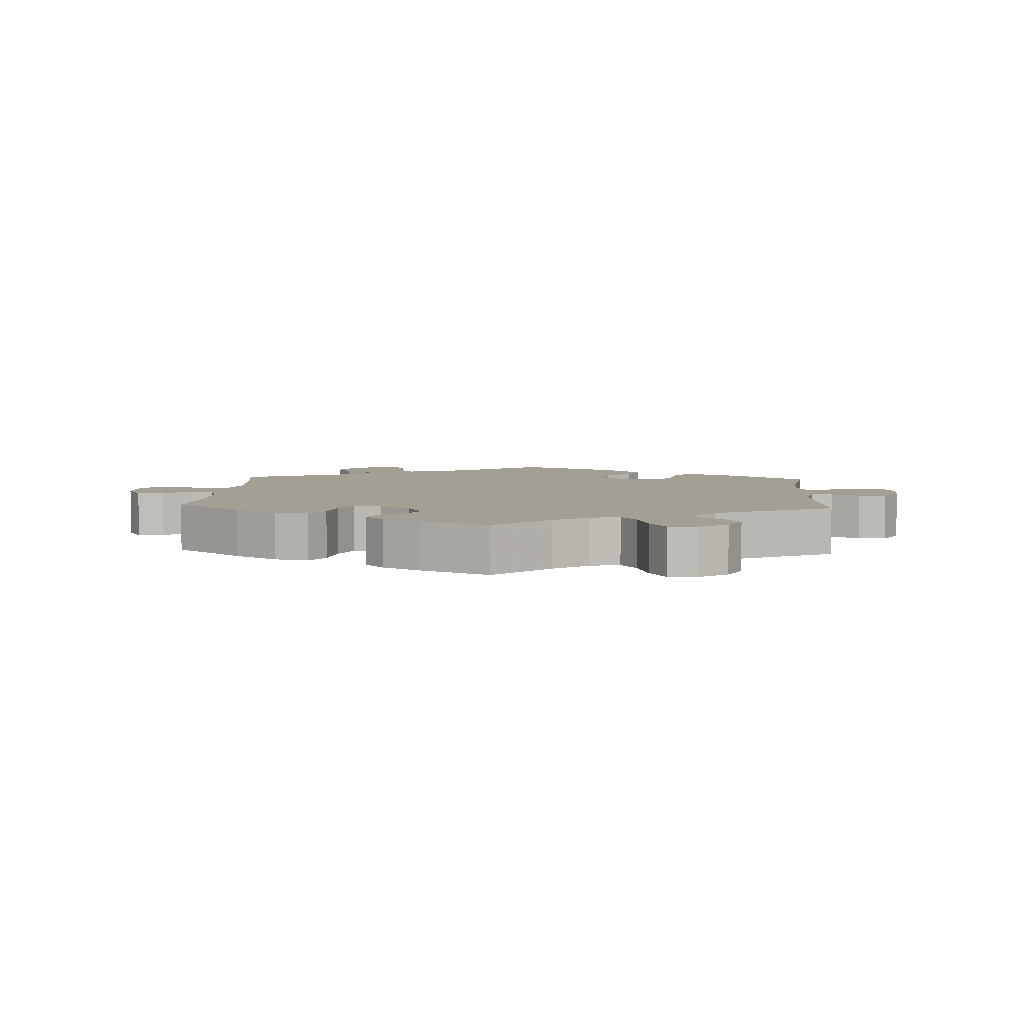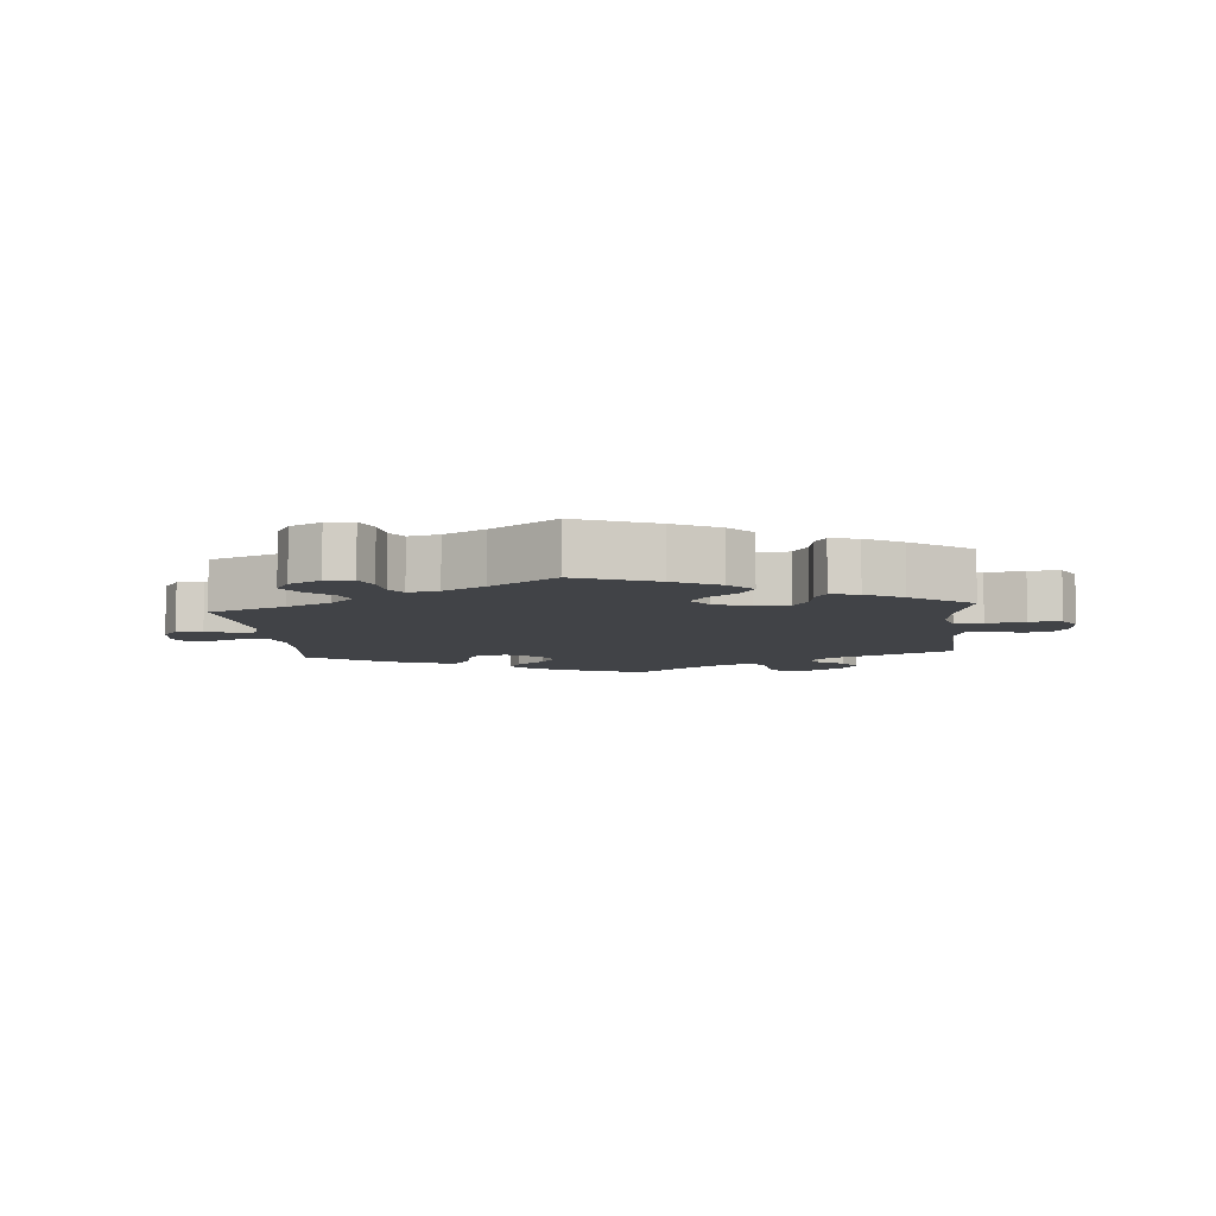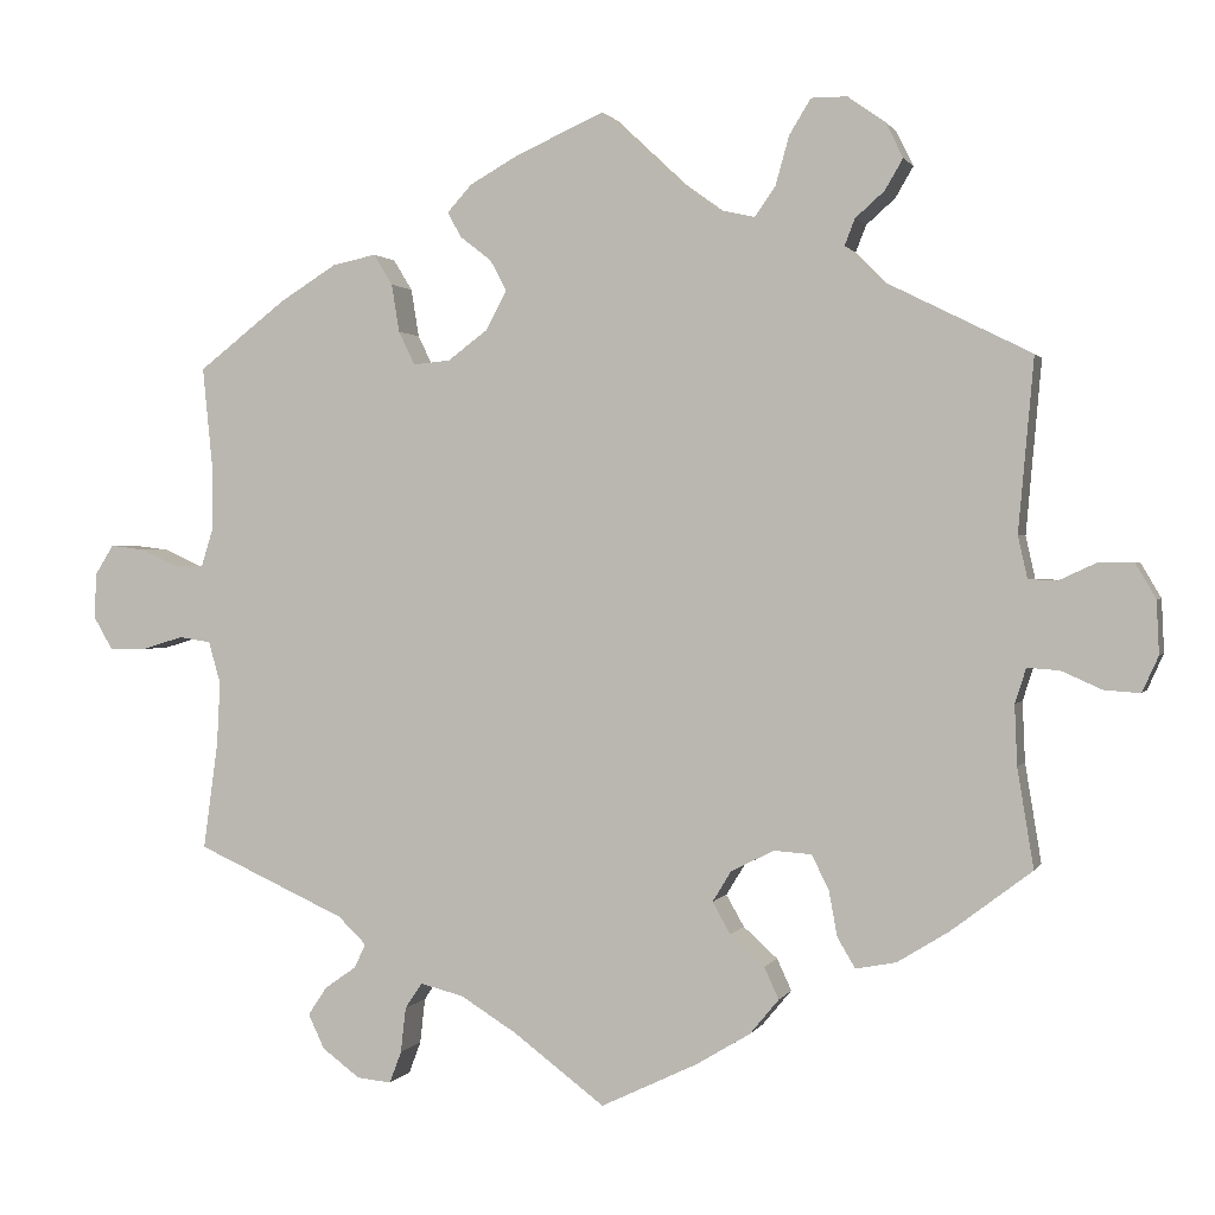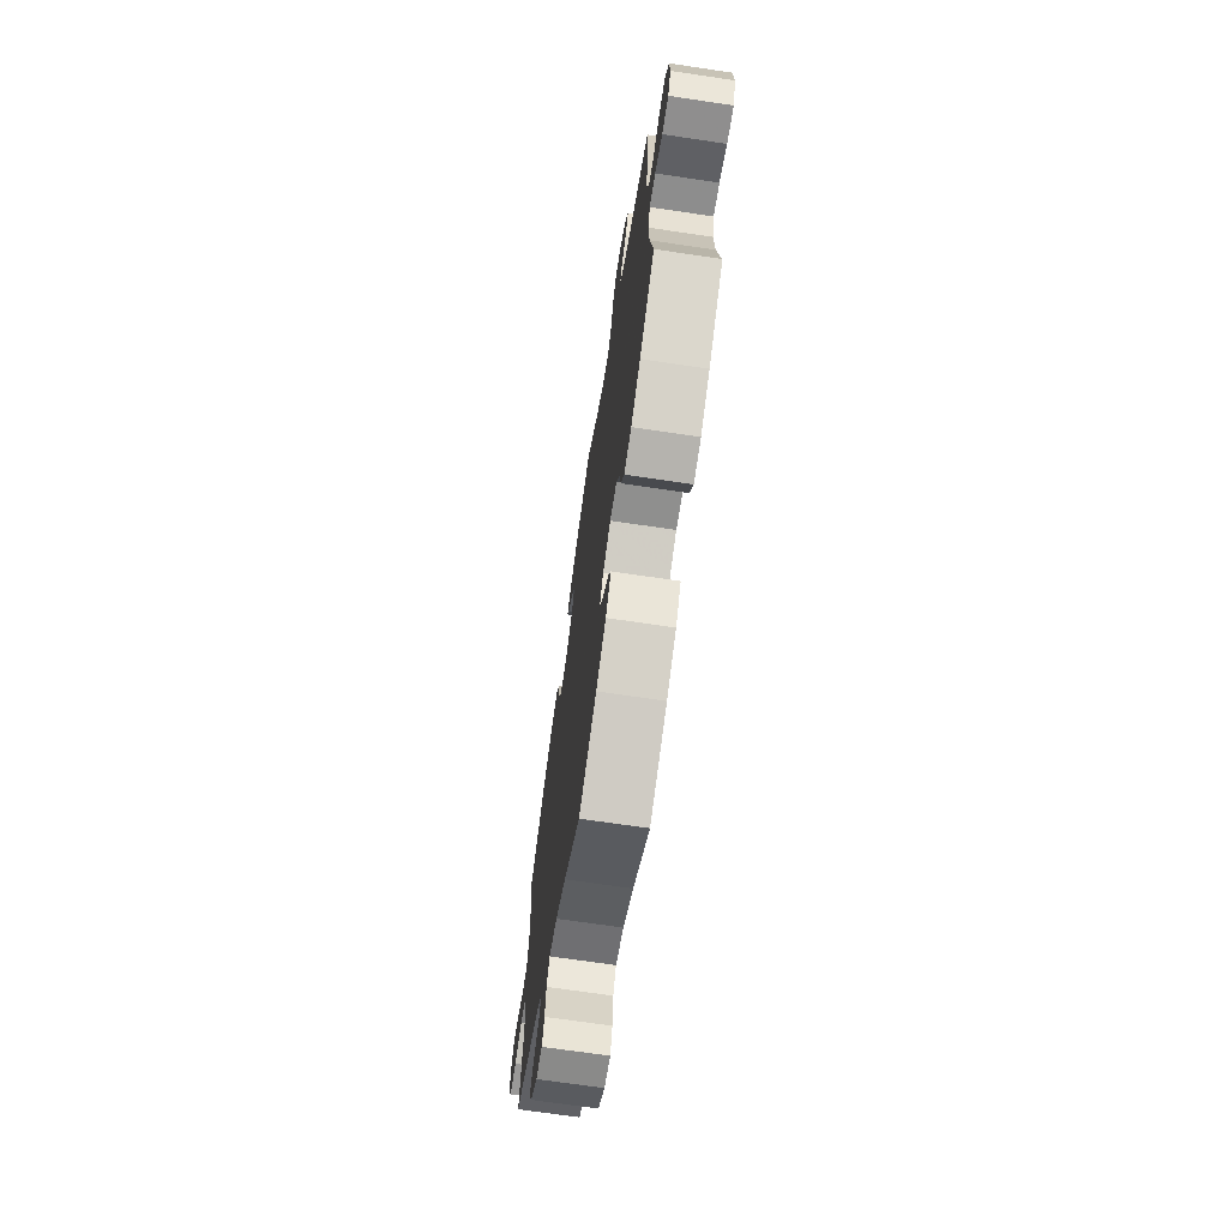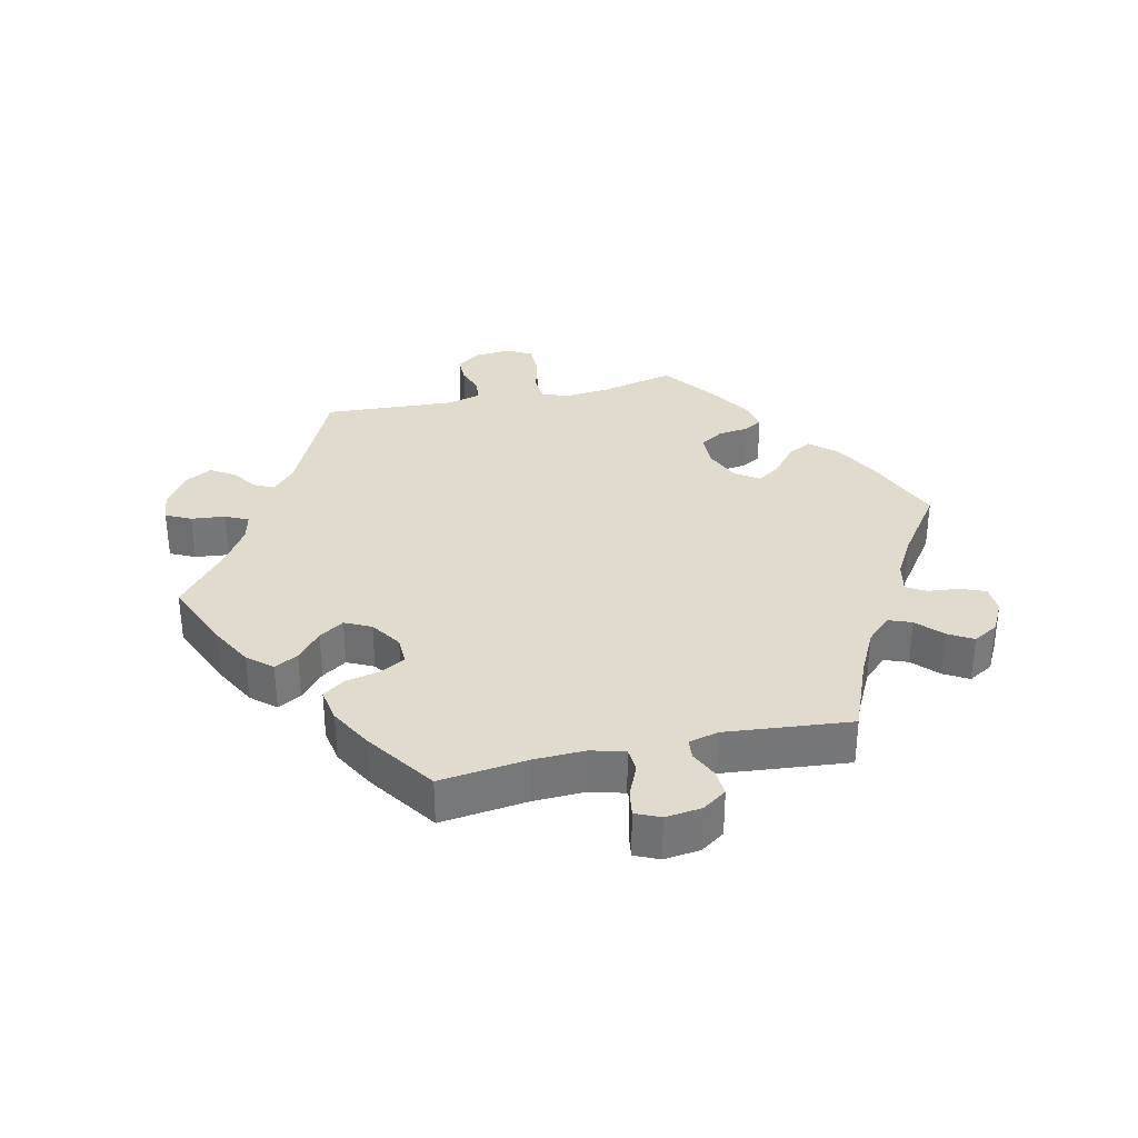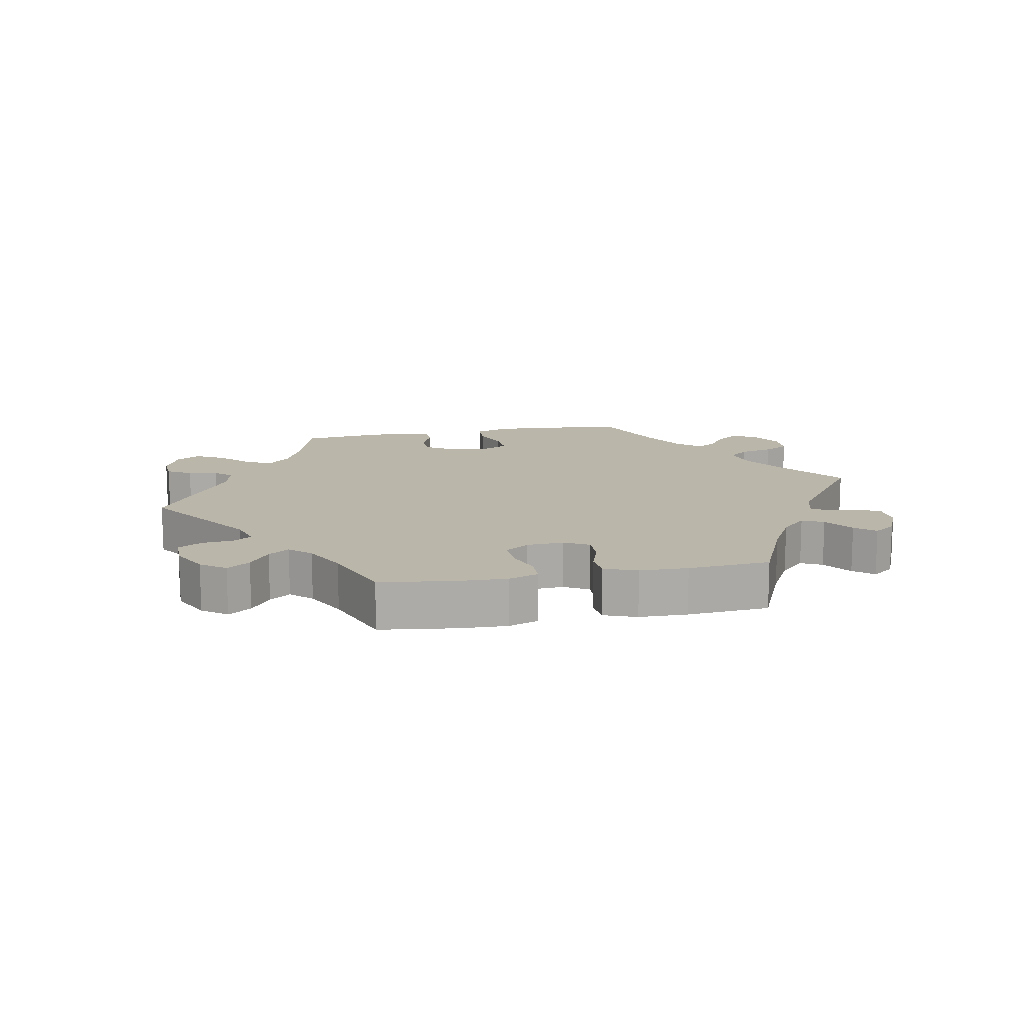
<metadata>
{"format":"obj","ext":"obj","renderer":"f3d","projection":"perspective","resolution":1024,"background":"white","views":[{"elev":5.3,"azim":3.4,"up":"+Y"},{"elev":-7.1,"azim":-54.6,"up":"+Y"},{"elev":1.1,"azim":15.5,"up":"+Z"},{"elev":-69.1,"azim":81.5,"up":"+Z"},{"elev":33.3,"azim":-162.8,"up":"+Y"},{"elev":14.0,"azim":139.3,"up":"+Y"}]}
</metadata>
<code>
v -0.106 0.07 -0.498
v -0.172 0.07 -0.457
v -0.223 0.07 -0.444
v -0.243 0.07 -0.474
v -0.249 0.07 -0.527
v -0.263 0.07 -0.564
v -0.303 0.07 -0.56
v -0.347 0.07 -0.527
v -0.366 0.07 -0.487
v -0.344 0.07 -0.454
v -0.307 0.07 -0.428
v -0.294 0.07 -0.4
v -0.327 0.07 -0.368
v -0.501 0.07 -0.289
v -0.484 0.07 -0.165
v -0.48 0.07 -0.09
v -0.494 0.07 -0.041
v -0.531 0.07 -0.035
v -0.58 0.07 -0.05
v -0.623 0.07 -0.05
v -0.645 0.07 -0.012
v -0.643 0.07 0.041
v -0.621 0.07 0.076
v -0.581 0.07 0.071
v -0.537 0.07 0.051
v -0.503 0.07 0.052
v -0.489 0.07 0.097
v -0.489 0.07 0.168
v -0.501 0.07 0.289
v -0.398 0.07 0.369
v -0.332 0.07 0.41
v -0.281 0.07 0.421
v -0.259 0.07 0.385
v -0.25 0.07 0.329
v -0.231 0.07 0.29
v -0.188 0.07 0.294
v -0.141 0.07 0.329
v -0.117 0.07 0.374
v -0.136 0.07 0.41
v -0.173 0.07 0.439
v -0.189 0.07 0.468
v -0.16 0.07 0.5
v -0.103 0.07 0.532
v 0 0.07 0.578
v 0.083 0.07 0.5
v 0.137 0.07 0.461
v 0.181 0.07 0.451
v 0.205 0.07 0.486
v 0.221 0.07 0.543
v 0.246 0.07 0.584
v 0.288 0.07 0.584
v 0.332 0.07 0.553
v 0.352 0.07 0.512
v 0.331 0.07 0.476
v 0.297 0.07 0.446
v 0.285 0.07 0.415
v 0.321 0.07 0.378
v 0.5 0.07 0.289
v 0.482 0.07 0.087
v 0.493 0.07 0.038
v 0.526 0.07 0.036
v 0.569 0.07 0.056
v 0.611 0.07 0.057
v 0.635 0.07 0.016
v 0.638 0.07 -0.046
v 0.619 0.07 -0.088
v 0.577 0.07 -0.085
v 0.53 0.07 -0.064
v 0.492 0.07 -0.061
v 0.479 0.07 -0.102
v 0.482 0.07 -0.172
v 0.501 0.07 -0.288
v 0.406 0.07 -0.36
v 0.346 0.07 -0.397
v 0.299 0.07 -0.406
v 0.278 0.07 -0.371
v 0.268 0.07 -0.317
v 0.248 0.07 -0.277
v 0.204 0.07 -0.274
v 0.154 0.07 -0.299
v 0.132 0.07 -0.335
v 0.153 0.07 -0.372
v 0.193 0.07 -0.408
v 0.21 0.07 -0.445
v 0.176 0.07 -0.486
v 0.113 0.07 -0.524
v 0 0.07 -0.578
v -0.106 0 -0.498
v -0.172 0 -0.457
v -0.223 0 -0.444
v -0.243 0 -0.474
v -0.249 0 -0.527
v -0.263 0 -0.564
v -0.303 0 -0.56
v -0.347 0 -0.527
v -0.366 0 -0.487
v -0.344 0 -0.454
v -0.307 0 -0.428
v -0.294 0 -0.4
v -0.327 0 -0.368
v -0.501 0 -0.289
v -0.484 0 -0.165
v -0.48 0 -0.09
v -0.494 0 -0.041
v -0.531 0 -0.035
v -0.58 0 -0.05
v -0.623 0 -0.05
v -0.645 0 -0.012
v -0.643 0 0.041
v -0.621 0 0.076
v -0.581 0 0.071
v -0.537 0 0.051
v -0.503 0 0.052
v -0.489 0 0.097
v -0.489 0 0.168
v -0.501 0 0.289
v -0.398 0 0.369
v -0.332 0 0.41
v -0.281 0 0.421
v -0.259 0 0.385
v -0.25 0 0.329
v -0.231 0 0.29
v -0.188 0 0.294
v -0.141 0 0.329
v -0.117 0 0.374
v -0.136 0 0.41
v -0.173 0 0.439
v -0.189 0 0.468
v -0.16 0 0.5
v -0.103 0 0.532
v 0 0 0.578
v 0.083 0 0.5
v 0.137 0 0.461
v 0.181 0 0.451
v 0.205 0 0.486
v 0.221 0 0.543
v 0.246 0 0.584
v 0.288 0 0.584
v 0.332 0 0.553
v 0.352 0 0.512
v 0.331 0 0.476
v 0.297 0 0.446
v 0.285 0 0.415
v 0.321 0 0.378
v 0.5 0 0.289
v 0.482 0 0.087
v 0.493 0 0.038
v 0.526 0 0.036
v 0.569 0 0.056
v 0.611 0 0.057
v 0.635 0 0.016
v 0.638 0 -0.046
v 0.619 0 -0.088
v 0.577 0 -0.085
v 0.53 0 -0.064
v 0.492 0 -0.061
v 0.479 0 -0.102
v 0.482 0 -0.172
v 0.501 0 -0.288
v 0.406 0 -0.36
v 0.346 0 -0.397
v 0.299 0 -0.406
v 0.278 0 -0.371
v 0.268 0 -0.317
v 0.248 0 -0.277
v 0.204 0 -0.274
v 0.154 0 -0.299
v 0.132 0 -0.335
v 0.153 0 -0.372
v 0.193 0 -0.408
v 0.21 0 -0.445
v 0.176 0 -0.486
v 0.113 0 -0.524
v 0 0 -0.578
f 86 87 1
f 85 86 1 2
f 82 83 84 85
f 81 82 85 2
f 80 81 2 3
f 79 80 3
f 74 75 76 77
f 74 77 78
f 71 72 73 74
f 70 71 74 78
f 69 70 78 79
f 65 66 67 68
f 65 68 69
f 64 65 69
f 61 62 63 64
f 60 61 64 69
f 59 60 69 79
f 57 58 59 79
f 52 53 54 55
f 52 55 56
f 51 52 56
f 48 49 50 51
f 47 48 51 56
f 46 47 56 57
f 42 43 44 45
f 42 45 46
f 39 40 41 42
f 38 39 42 46
f 37 38 46 57
f 31 32 33 34
f 31 34 35
f 28 29 30 31
f 27 28 31 35
f 26 27 35 36
f 22 23 24 25
f 22 25 26
f 21 22 26
f 18 19 20 21
f 17 18 21 26
f 16 17 26 36
f 13 14 15
f 12 13 15 16
f 8 9 10 11
f 8 11 12
f 7 8 12
f 4 5 6 7
f 3 4 7 12
f 36 37 57 79
f 16 36 79
f 3 12 16 79
f 88 174 173
f 89 88 173 172
f 172 171 170 169
f 89 172 169 168
f 90 89 168 167
f 90 167 166
f 164 163 162 161
f 165 164 161
f 161 160 159 158
f 165 161 158 157
f 166 165 157 156
f 155 154 153 152
f 156 155 152
f 156 152 151
f 151 150 149 148
f 156 151 148 147
f 166 156 147 146
f 166 146 145 144
f 142 141 140 139
f 143 142 139
f 143 139 138
f 138 137 136 135
f 143 138 135 134
f 144 143 134 133
f 132 131 130 129
f 133 132 129
f 129 128 127 126
f 133 129 126 125
f 144 133 125 124
f 121 120 119 118
f 122 121 118
f 118 117 116 115
f 122 118 115 114
f 123 122 114 113
f 112 111 110 109
f 113 112 109
f 113 109 108
f 108 107 106 105
f 113 108 105 104
f 123 113 104 103
f 102 101 100
f 103 102 100 99
f 98 97 96 95
f 99 98 95
f 99 95 94
f 94 93 92 91
f 99 94 91 90
f 166 144 124 123
f 166 123 103
f 166 103 99 90
f 1 88 89 2
f 2 89 90 3
f 3 90 91 4
f 4 91 92 5
f 5 92 93 6
f 6 93 94 7
f 7 94 95 8
f 8 95 96 9
f 9 96 97 10
f 10 97 98 11
f 11 98 99 12
f 12 99 100 13
f 13 100 101 14
f 14 101 102 15
f 15 102 103 16
f 16 103 104 17
f 17 104 105 18
f 18 105 106 19
f 19 106 107 20
f 20 107 108 21
f 21 108 109 22
f 22 109 110 23
f 23 110 111 24
f 24 111 112 25
f 25 112 113 26
f 26 113 114 27
f 27 114 115 28
f 28 115 116 29
f 29 116 117 30
f 30 117 118 31
f 31 118 119 32
f 32 119 120 33
f 33 120 121 34
f 34 121 122 35
f 35 122 123 36
f 36 123 124 37
f 37 124 125 38
f 38 125 126 39
f 39 126 127 40
f 40 127 128 41
f 41 128 129 42
f 42 129 130 43
f 43 130 131 44
f 44 131 132 45
f 45 132 133 46
f 46 133 134 47
f 47 134 135 48
f 48 135 136 49
f 49 136 137 50
f 50 137 138 51
f 51 138 139 52
f 52 139 140 53
f 53 140 141 54
f 54 141 142 55
f 55 142 143 56
f 56 143 144 57
f 57 144 145 58
f 58 145 146 59
f 59 146 147 60
f 60 147 148 61
f 61 148 149 62
f 62 149 150 63
f 63 150 151 64
f 64 151 152 65
f 65 152 153 66
f 66 153 154 67
f 67 154 155 68
f 68 155 156 69
f 69 156 157 70
f 70 157 158 71
f 71 158 159 72
f 72 159 160 73
f 73 160 161 74
f 74 161 162 75
f 75 162 163 76
f 76 163 164 77
f 77 164 165 78
f 78 165 166 79
f 79 166 167 80
f 80 167 168 81
f 81 168 169 82
f 82 169 170 83
f 83 170 171 84
f 84 171 172 85
f 85 172 173 86
f 86 173 174 87
f 87 174 88 1

</code>
